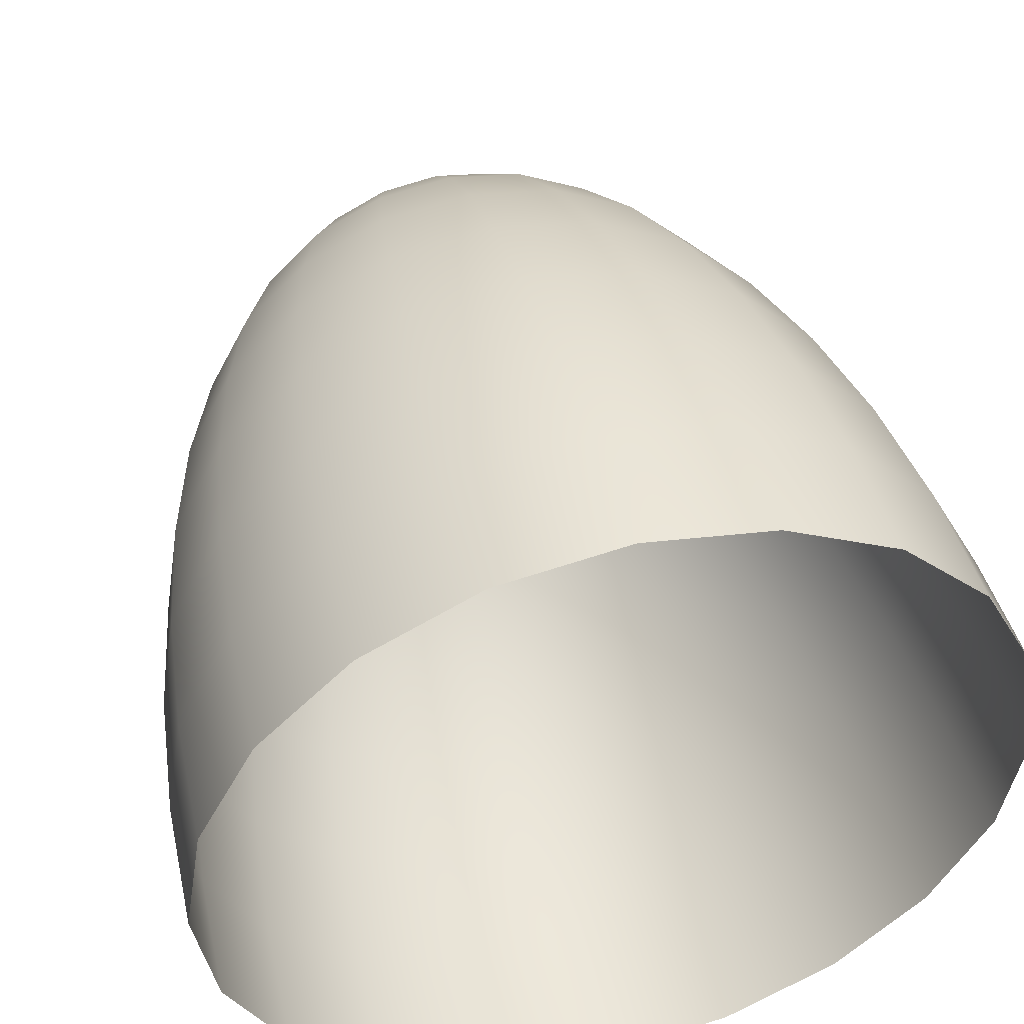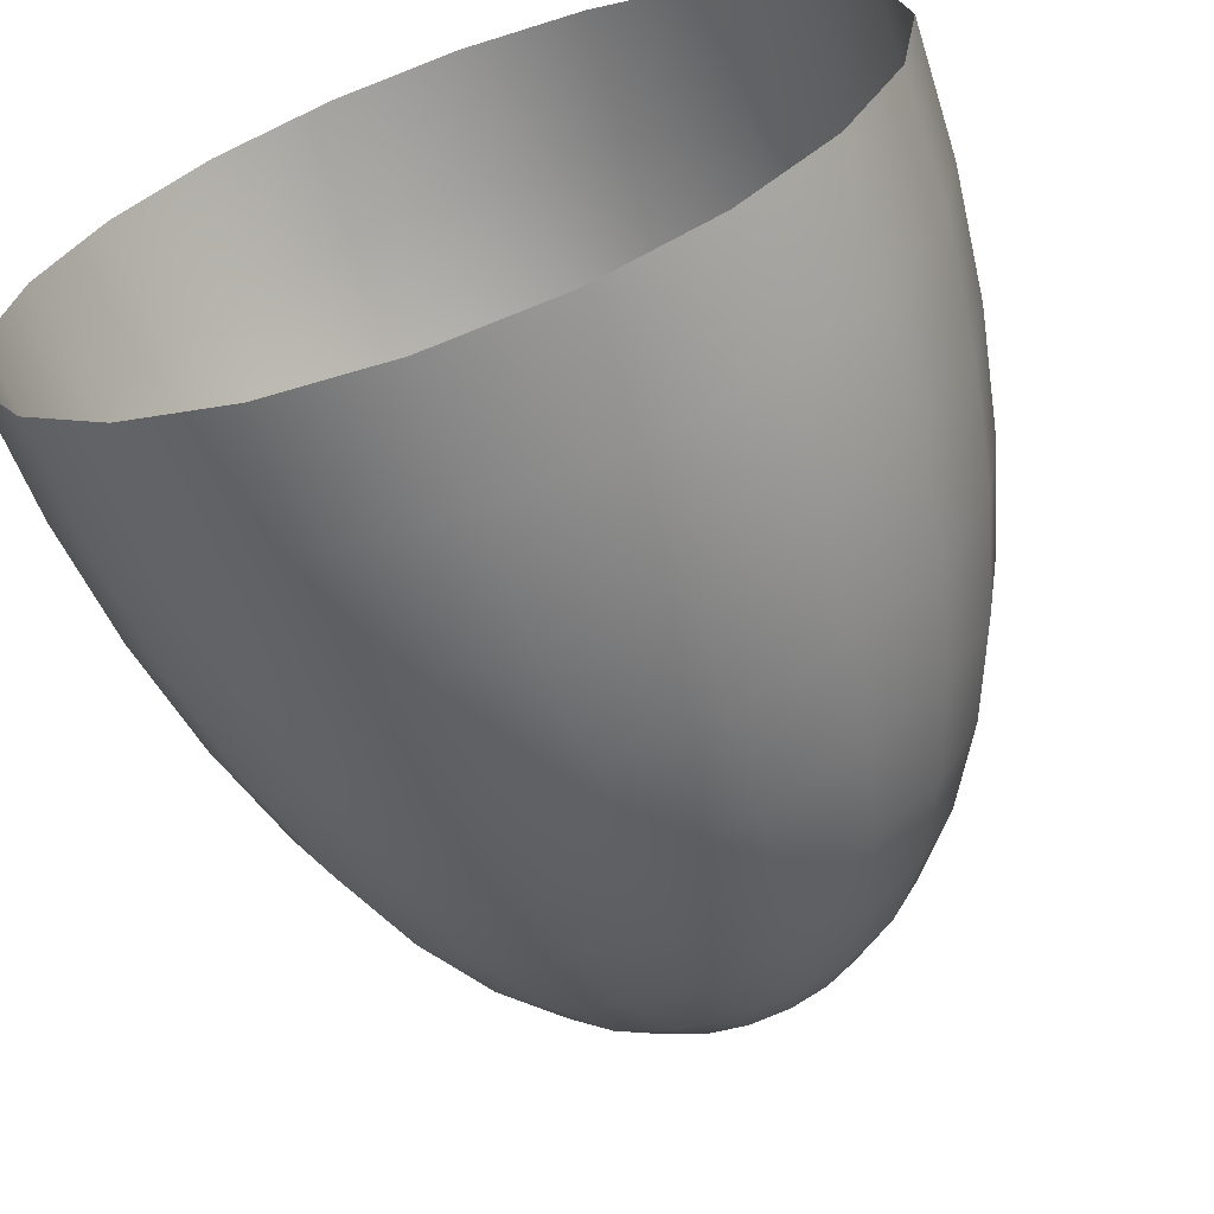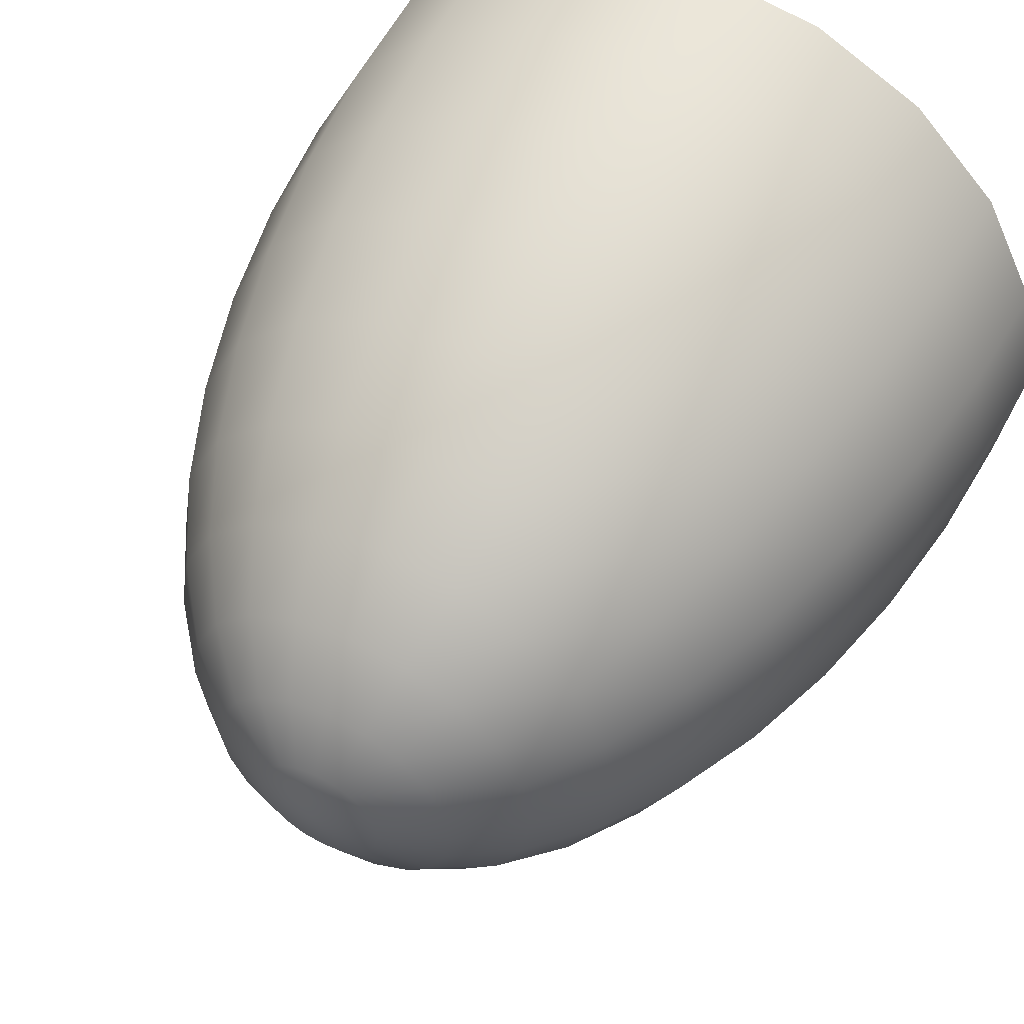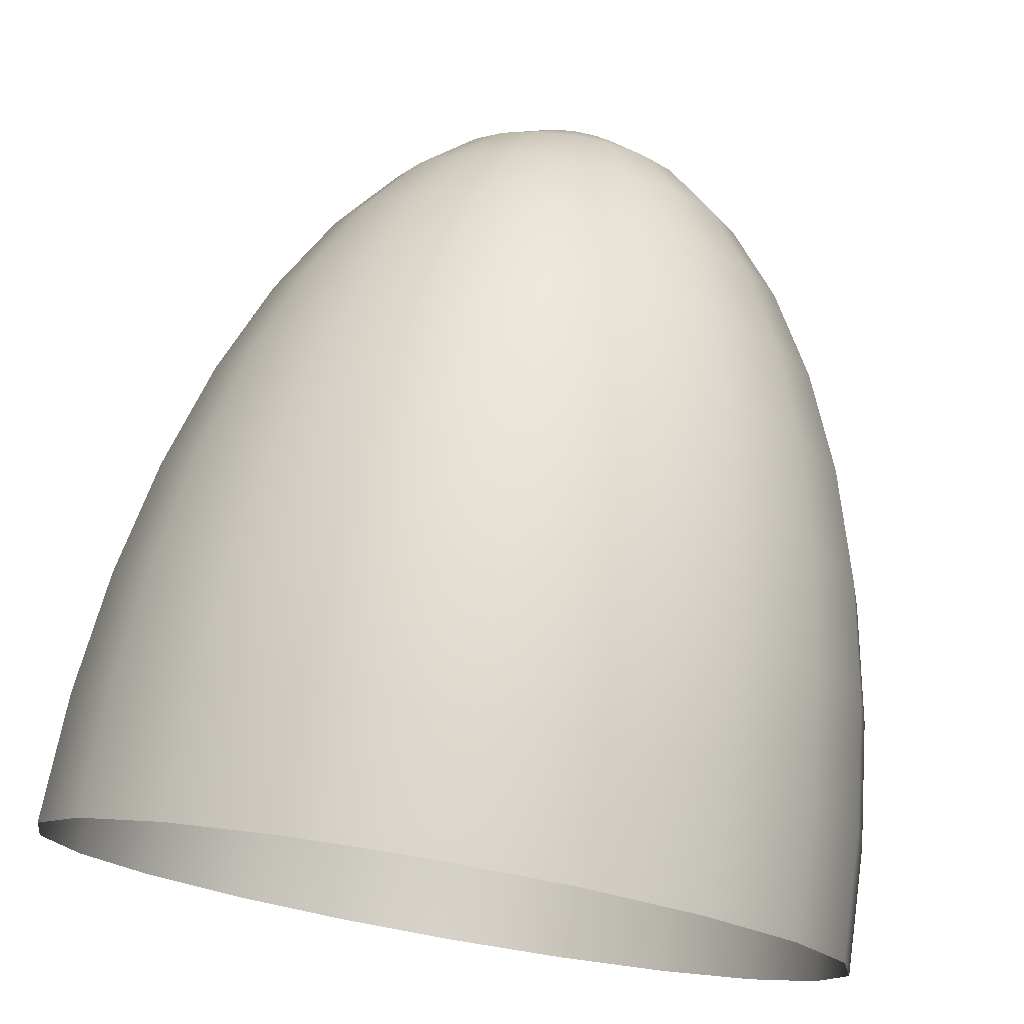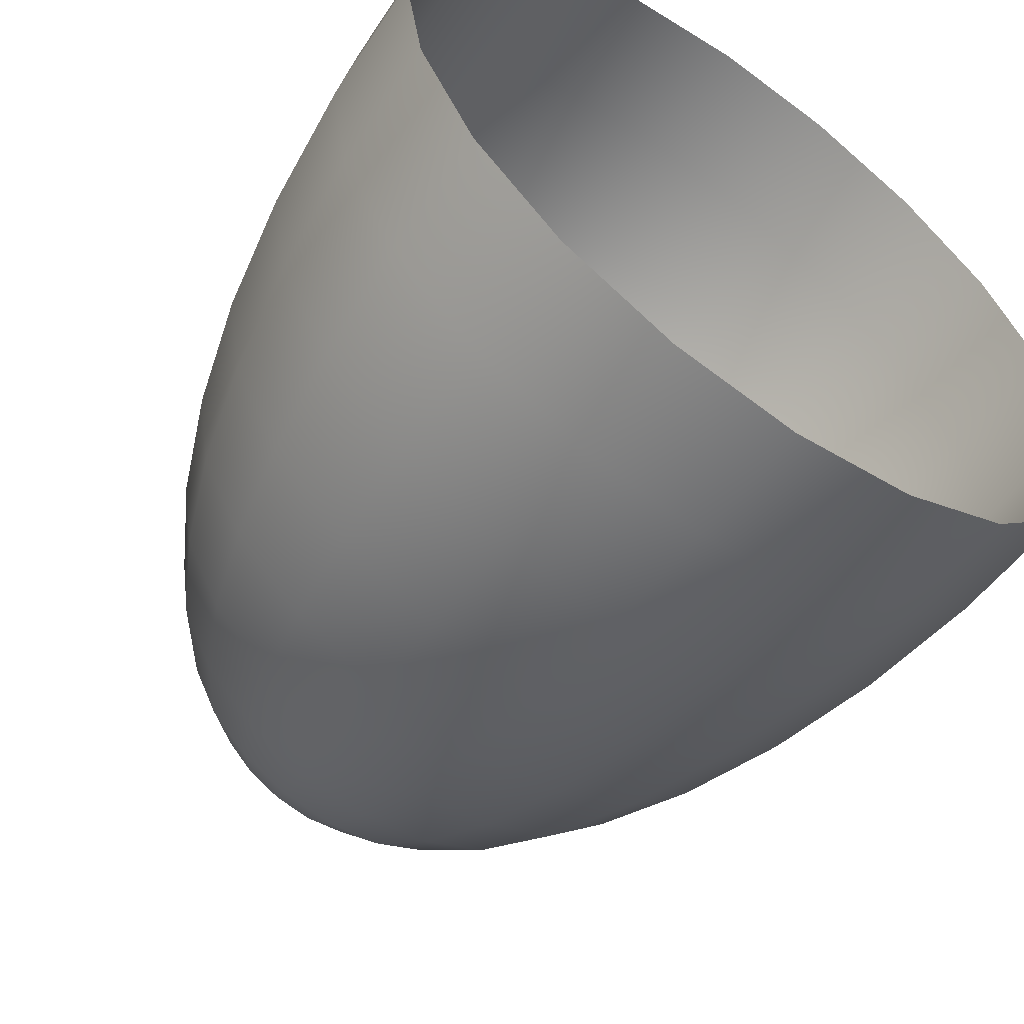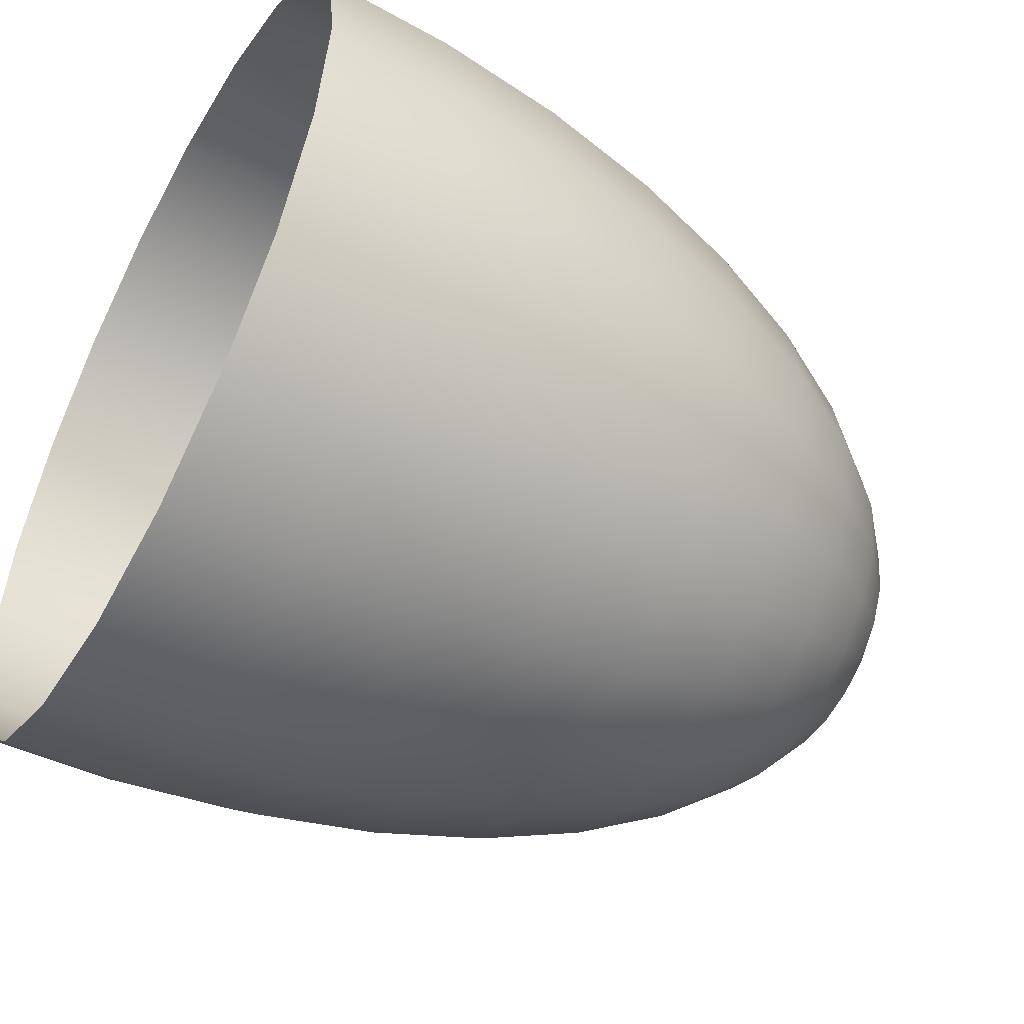
<metadata>
{"format":"obj","ext":"obj","renderer":"f3d","projection":"perspective","resolution":1024,"background":"white","views":[{"elev":48.5,"azim":-104.5,"up":"+Y"},{"elev":-65.0,"azim":-70.2,"up":"+Z"},{"elev":53.2,"azim":117.5,"up":"+Z"},{"elev":76.1,"azim":-80.2,"up":"+Z"},{"elev":-58.0,"azim":-125.4,"up":"+Y"},{"elev":-52.1,"azim":-28.7,"up":"+Z"}]}
</metadata>
<code>
g default
v -200 -95.11 -30.9
v -200 -80.9 -58.78
v -200 -58.78 -80.9
v -200 -30.9 -95.11
v -200 0 -100
v -200 30.9 -95.11
v -200 58.78 -80.9
v -200 80.9 -58.78
v -200 95.11 -30.9
v -200 100 0
v -200 95.11 30.9
v -200 80.9 58.78
v -200 58.78 80.9
v -200 30.9 95.11
v -200 3e-06 100
v -200 -30.9 95.11
v -200 -58.78 80.9
v -200 -80.9 58.78
v -200 -95.11 30.9
v -200 -100 0
v -168.7 -93.93 -30.52
v -168.7 -79.91 -58.05
v -168.7 -58.05 -79.91
v -168.7 -30.52 -93.93
v -168.7 0 -98.77
v -168.7 30.52 -93.93
v -168.7 58.05 -79.91
v -168.7 79.91 -58.05
v -168.7 93.93 -30.52
v -168.7 98.77 0
v -168.7 93.93 30.52
v -168.7 79.91 58.05
v -168.7 58.05 79.91
v -168.7 30.52 93.93
v -168.7 3e-06 98.77
v -168.7 -30.52 93.93
v -168.7 -58.05 79.91
v -168.7 -79.91 58.05
v -168.7 -93.93 30.52
v -168.7 -98.77 0
v -138.2 -90.45 -29.39
v -138.2 -76.94 -55.9
v -138.2 -55.9 -76.94
v -138.2 -29.39 -90.45
v -138.2 0 -95.11
v -138.2 29.39 -90.45
v -138.2 55.9 -76.94
v -138.2 76.94 -55.9
v -138.2 90.45 -29.39
v -138.2 95.11 0
v -138.2 90.45 29.39
v -138.2 76.94 55.9
v -138.2 55.9 76.94
v -138.2 29.39 90.45
v -138.2 3e-06 95.11
v -138.2 -29.39 90.45
v -138.2 -55.9 76.94
v -138.2 -76.94 55.9
v -138.2 -90.45 29.39
v -138.2 -95.11 0
v -109.2 -84.74 -27.53
v -109.2 -72.08 -52.37
v -109.2 -52.37 -72.08
v -109.2 -27.53 -84.74
v -109.2 0 -89.1
v -109.2 27.53 -84.74
v -109.2 52.37 -72.08
v -109.2 72.08 -52.37
v -109.2 84.74 -27.53
v -109.2 89.1 0
v -109.2 84.74 27.53
v -109.2 72.08 52.37
v -109.2 52.37 72.08
v -109.2 27.53 84.74
v -109.2 3e-06 89.1
v -109.2 -27.53 84.74
v -109.2 -52.37 72.08
v -109.2 -72.08 52.37
v -109.2 -84.74 27.53
v -109.2 -89.1 0
v -82.44 -76.94 -25
v -82.44 -65.45 -47.55
v -82.44 -47.55 -65.45
v -82.44 -25 -76.94
v -82.44 0 -80.9
v -82.44 25 -76.94
v -82.44 47.55 -65.45
v -82.44 65.45 -47.55
v -82.44 76.94 -25
v -82.44 80.9 0
v -82.44 76.94 25
v -82.44 65.45 47.55
v -82.44 47.55 65.45
v -82.44 25 76.94
v -82.44 2e-06 80.9
v -82.44 -25 76.94
v -82.44 -47.55 65.45
v -82.44 -65.45 47.55
v -82.44 -76.94 25
v -82.44 -80.9 0
v -58.58 -67.25 -21.85
v -58.58 -57.21 -41.56
v -58.58 -41.56 -57.21
v -58.58 -21.85 -67.25
v -58.58 0 -70.71
v -58.58 21.85 -67.25
v -58.58 41.56 -57.21
v -58.58 57.21 -41.56
v -58.58 67.25 -21.85
v -58.58 70.71 0
v -58.58 67.25 21.85
v -58.58 57.21 41.56
v -58.58 41.56 57.21
v -58.58 21.85 67.25
v -58.58 2e-06 70.71
v -58.58 -21.85 67.25
v -58.58 -41.56 57.21
v -58.58 -57.21 41.56
v -58.58 -67.25 21.85
v -58.58 -70.71 0
v -38.2 -55.9 -18.16
v -38.2 -47.55 -34.55
v -38.2 -34.55 -47.55
v -38.2 -18.16 -55.9
v -38.2 0 -58.78
v -38.2 18.16 -55.9
v -38.2 34.55 -47.55
v -38.2 47.55 -34.55
v -38.2 55.9 -18.16
v -38.2 58.78 0
v -38.2 55.9 18.16
v -38.2 47.55 34.55
v -38.2 34.55 47.55
v -38.2 18.16 55.9
v -38.2 2e-06 58.78
v -38.2 -18.16 55.9
v -38.2 -34.55 47.55
v -38.2 -47.55 34.55
v -38.2 -55.9 18.16
v -38.2 -58.78 0
v -21.8 -43.18 -14.03
v -21.8 -36.73 -26.68
v -21.8 -26.68 -36.73
v -21.8 -14.03 -43.18
v -21.8 0 -45.4
v -21.8 14.03 -43.18
v -21.8 26.68 -36.73
v -21.8 36.73 -26.68
v -21.8 43.18 -14.03
v -21.8 45.4 0
v -21.8 43.18 14.03
v -21.8 36.73 26.68
v -21.8 26.68 36.73
v -21.8 14.03 43.18
v -21.8 1e-06 45.4
v -21.8 -14.03 43.18
v -21.8 -26.68 36.73
v -21.8 -36.73 26.68
v -21.8 -43.18 14.03
v -21.8 -45.4 0
v -9.789 -29.39 -9.549
v -9.789 -25 -18.16
v -9.789 -18.16 -25
v -9.789 -9.549 -29.39
v -9.789 0 -30.9
v -9.789 9.549 -29.39
v -9.789 18.16 -25
v -9.789 25 -18.16
v -9.789 29.39 -9.549
v -9.789 30.9 0
v -9.789 29.39 9.549
v -9.789 25 18.16
v -9.789 18.16 25
v -9.789 9.549 29.39
v -9.789 1e-06 30.9
v -9.789 -9.549 29.39
v -9.789 -18.16 25
v -9.789 -25 18.16
v -9.789 -29.39 9.549
v -9.789 -30.9 0
v -2.462 -14.88 -4.834
v -2.462 -12.66 -9.195
v -2.462 -9.195 -12.66
v -2.462 -4.834 -14.88
v -2.462 0 -15.64
v -2.462 4.834 -14.88
v -2.462 9.195 -12.66
v -2.462 12.66 -9.195
v -2.462 14.88 -4.834
v -2.462 15.64 0
v -2.462 14.88 4.834
v -2.462 12.66 9.195
v -2.462 9.195 12.66
v -2.462 4.834 14.88
v -2.462 0 15.64
v -2.462 -4.834 14.88
v -2.462 -9.195 12.66
v -2.462 -12.66 9.195
v -2.462 -14.88 4.834
v -2.462 -15.64 0
v 0 0 0
g SM_VFX_Projectile_01
f 1 2 22 21
f 2 3 23 22
f 3 4 24 23
f 4 5 25 24
f 5 6 26 25
f 6 7 27 26
f 7 8 28 27
f 8 9 29 28
f 9 10 30 29
f 10 11 31 30
f 11 12 32 31
f 12 13 33 32
f 13 14 34 33
f 14 15 35 34
f 15 16 36 35
f 16 17 37 36
f 17 18 38 37
f 18 19 39 38
f 19 20 40 39
f 20 1 21 40
f 21 22 42 41
f 22 23 43 42
f 23 24 44 43
f 24 25 45 44
f 25 26 46 45
f 26 27 47 46
f 27 28 48 47
f 28 29 49 48
f 29 30 50 49
f 30 31 51 50
f 31 32 52 51
f 32 33 53 52
f 33 34 54 53
f 34 35 55 54
f 35 36 56 55
f 36 37 57 56
f 37 38 58 57
f 38 39 59 58
f 39 40 60 59
f 40 21 41 60
f 41 42 62 61
f 42 43 63 62
f 43 44 64 63
f 44 45 65 64
f 45 46 66 65
f 46 47 67 66
f 47 48 68 67
f 48 49 69 68
f 49 50 70 69
f 50 51 71 70
f 51 52 72 71
f 52 53 73 72
f 53 54 74 73
f 54 55 75 74
f 55 56 76 75
f 56 57 77 76
f 57 58 78 77
f 58 59 79 78
f 59 60 80 79
f 60 41 61 80
f 61 62 82 81
f 62 63 83 82
f 63 64 84 83
f 64 65 85 84
f 65 66 86 85
f 66 67 87 86
f 67 68 88 87
f 68 69 89 88
f 69 70 90 89
f 70 71 91 90
f 71 72 92 91
f 72 73 93 92
f 73 74 94 93
f 74 75 95 94
f 75 76 96 95
f 76 77 97 96
f 77 78 98 97
f 78 79 99 98
f 79 80 100 99
f 80 61 81 100
f 81 82 102 101
f 82 83 103 102
f 83 84 104 103
f 84 85 105 104
f 85 86 106 105
f 86 87 107 106
f 87 88 108 107
f 88 89 109 108
f 89 90 110 109
f 90 91 111 110
f 91 92 112 111
f 92 93 113 112
f 93 94 114 113
f 94 95 115 114
f 95 96 116 115
f 96 97 117 116
f 97 98 118 117
f 98 99 119 118
f 99 100 120 119
f 100 81 101 120
f 101 102 122 121
f 102 103 123 122
f 103 104 124 123
f 104 105 125 124
f 105 106 126 125
f 106 107 127 126
f 107 108 128 127
f 108 109 129 128
f 109 110 130 129
f 110 111 131 130
f 111 112 132 131
f 112 113 133 132
f 113 114 134 133
f 114 115 135 134
f 115 116 136 135
f 116 117 137 136
f 117 118 138 137
f 118 119 139 138
f 119 120 140 139
f 120 101 121 140
f 121 122 142 141
f 122 123 143 142
f 123 124 144 143
f 124 125 145 144
f 125 126 146 145
f 126 127 147 146
f 127 128 148 147
f 128 129 149 148
f 129 130 150 149
f 130 131 151 150
f 131 132 152 151
f 132 133 153 152
f 133 134 154 153
f 134 135 155 154
f 135 136 156 155
f 136 137 157 156
f 137 138 158 157
f 138 139 159 158
f 139 140 160 159
f 140 121 141 160
f 141 142 162 161
f 142 143 163 162
f 143 144 164 163
f 144 145 165 164
f 145 146 166 165
f 146 147 167 166
f 147 148 168 167
f 148 149 169 168
f 149 150 170 169
f 150 151 171 170
f 151 152 172 171
f 152 153 173 172
f 153 154 174 173
f 154 155 175 174
f 155 156 176 175
f 156 157 177 176
f 157 158 178 177
f 158 159 179 178
f 159 160 180 179
f 160 141 161 180
f 161 162 182 181
f 162 163 183 182
f 163 164 184 183
f 164 165 185 184
f 165 166 186 185
f 166 167 187 186
f 167 168 188 187
f 168 169 189 188
f 169 170 190 189
f 170 171 191 190
f 171 172 192 191
f 172 173 193 192
f 173 174 194 193
f 174 175 195 194
f 175 176 196 195
f 176 177 197 196
f 177 178 198 197
f 178 179 199 198
f 179 180 200 199
f 180 161 181 200
f 181 182 201
f 182 183 201
f 183 184 201
f 184 185 201
f 185 186 201
f 186 187 201
f 187 188 201
f 188 189 201
f 189 190 201
f 190 191 201
f 191 192 201
f 192 193 201
f 193 194 201
f 194 195 201
f 195 196 201
f 196 197 201
f 197 198 201
f 198 199 201
f 199 200 201
f 200 181 201

</code>
